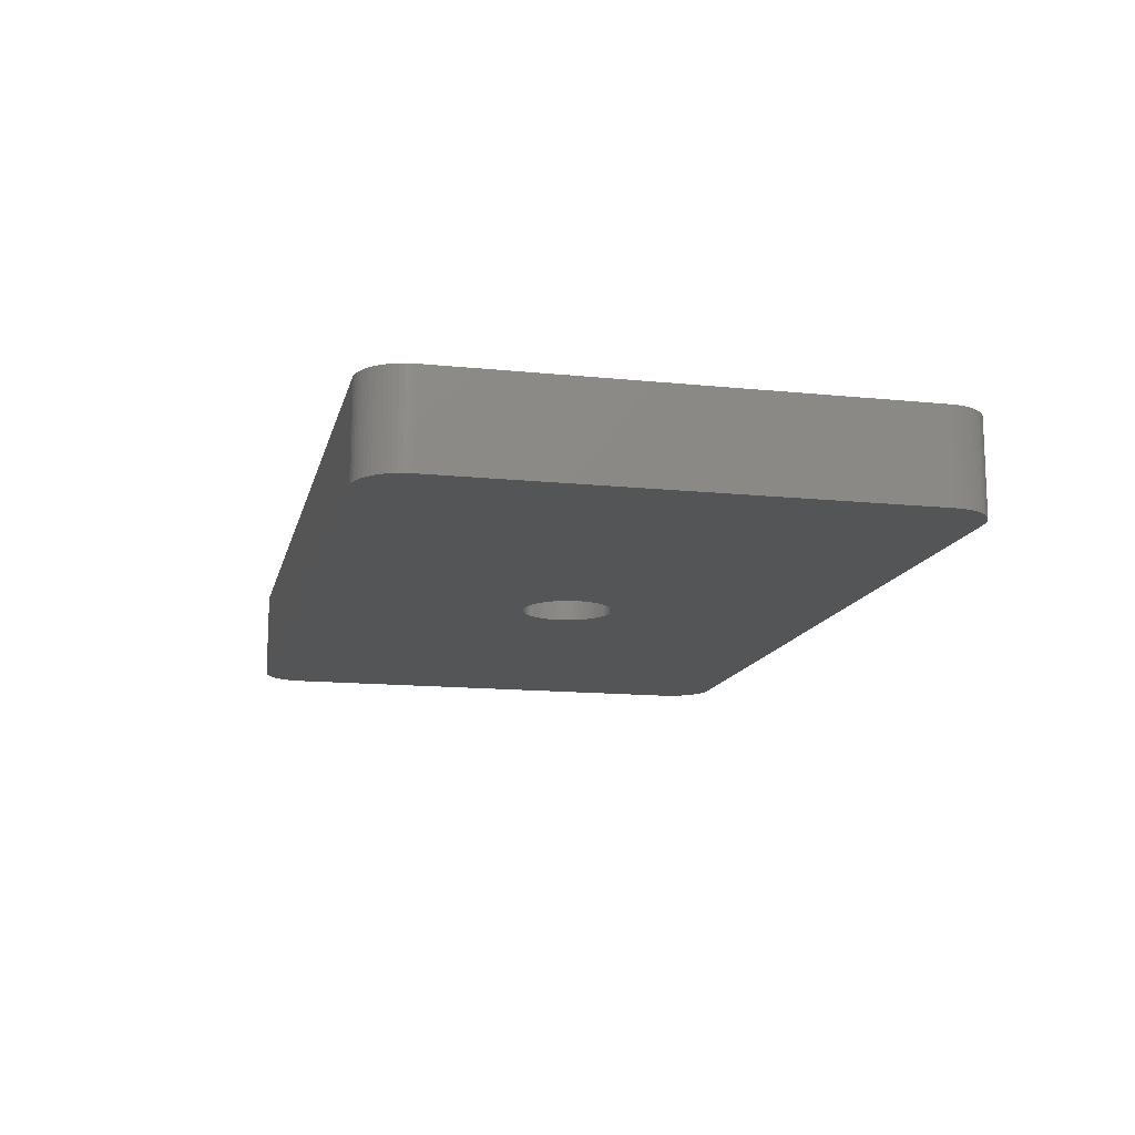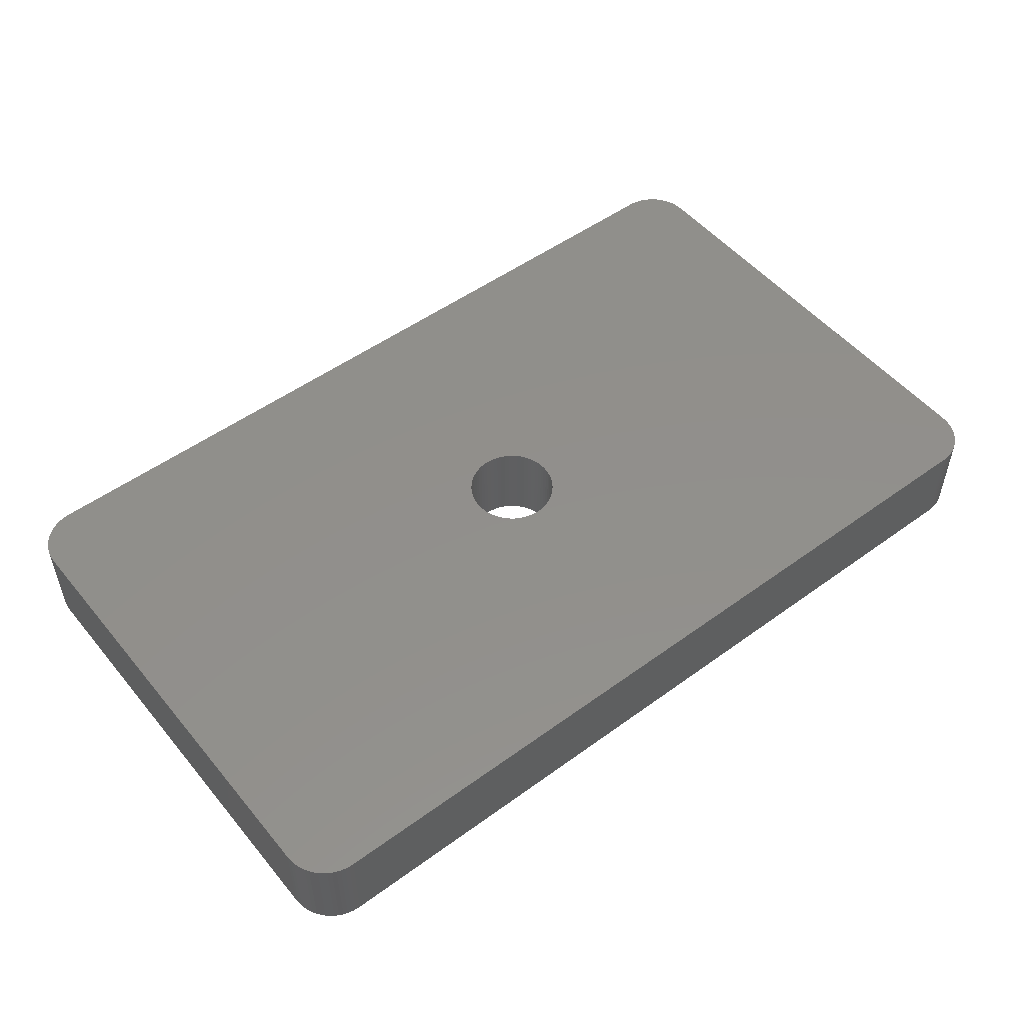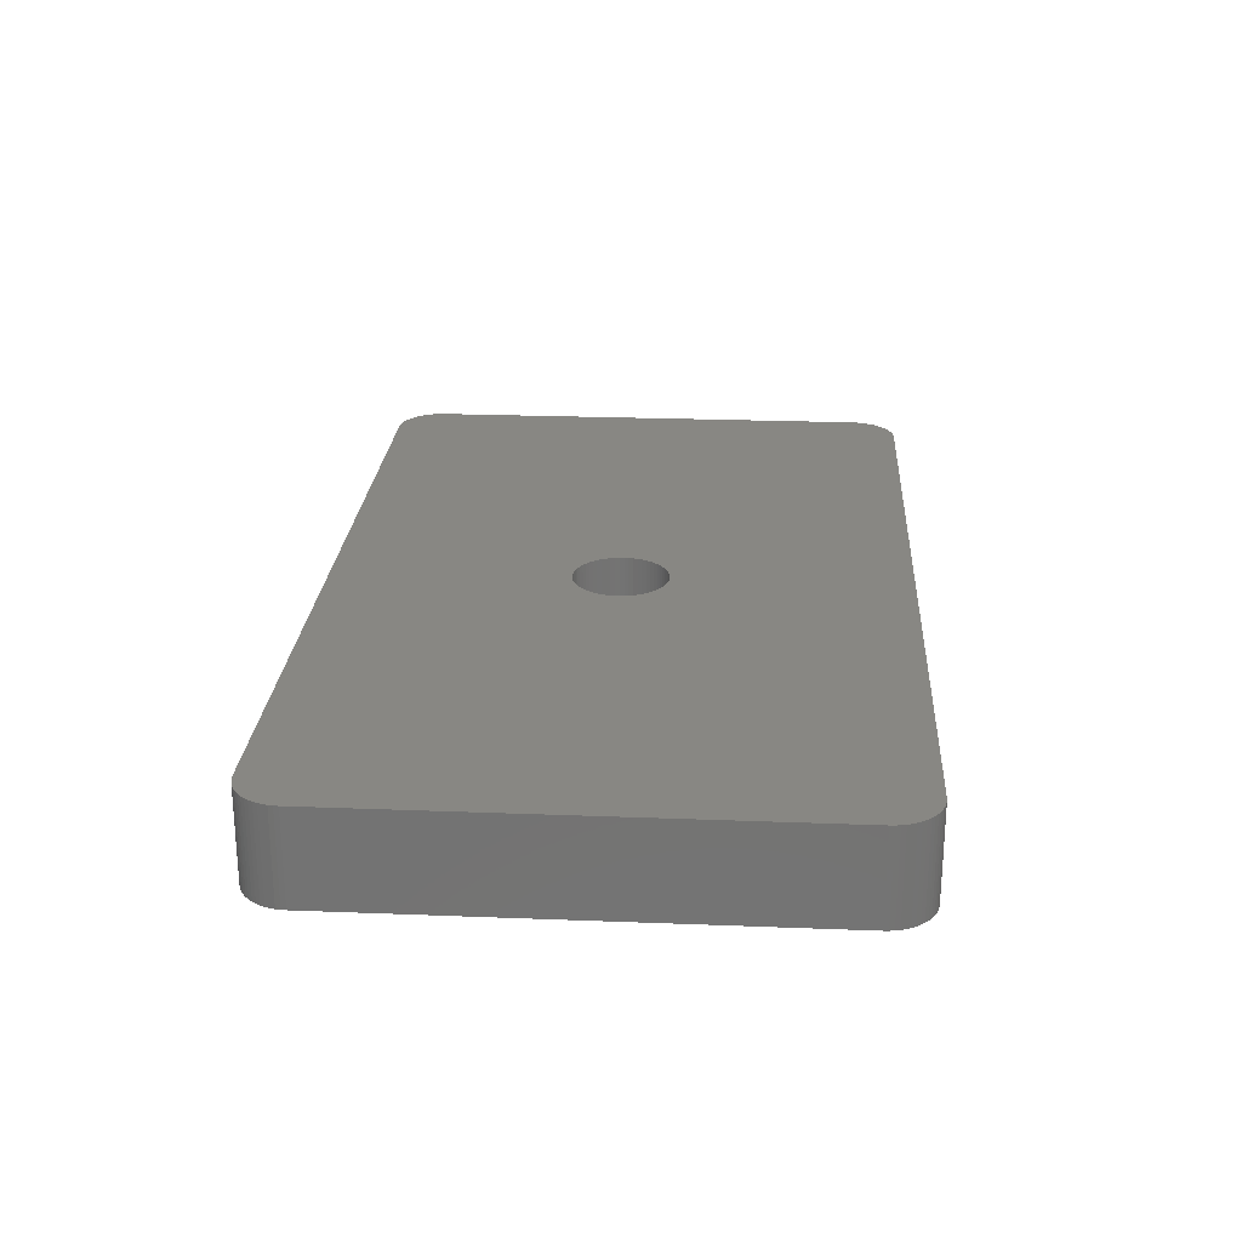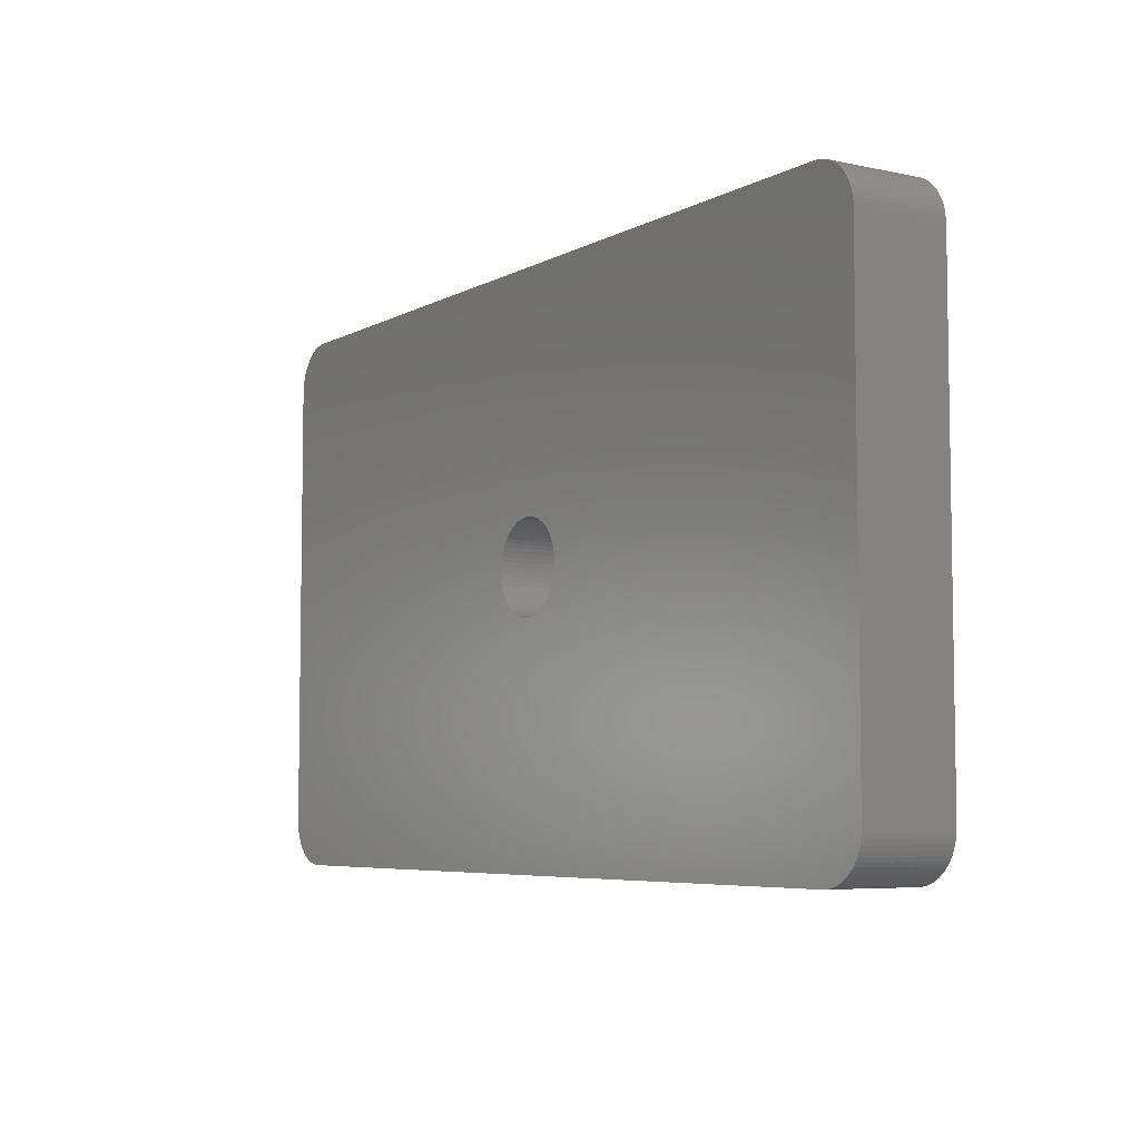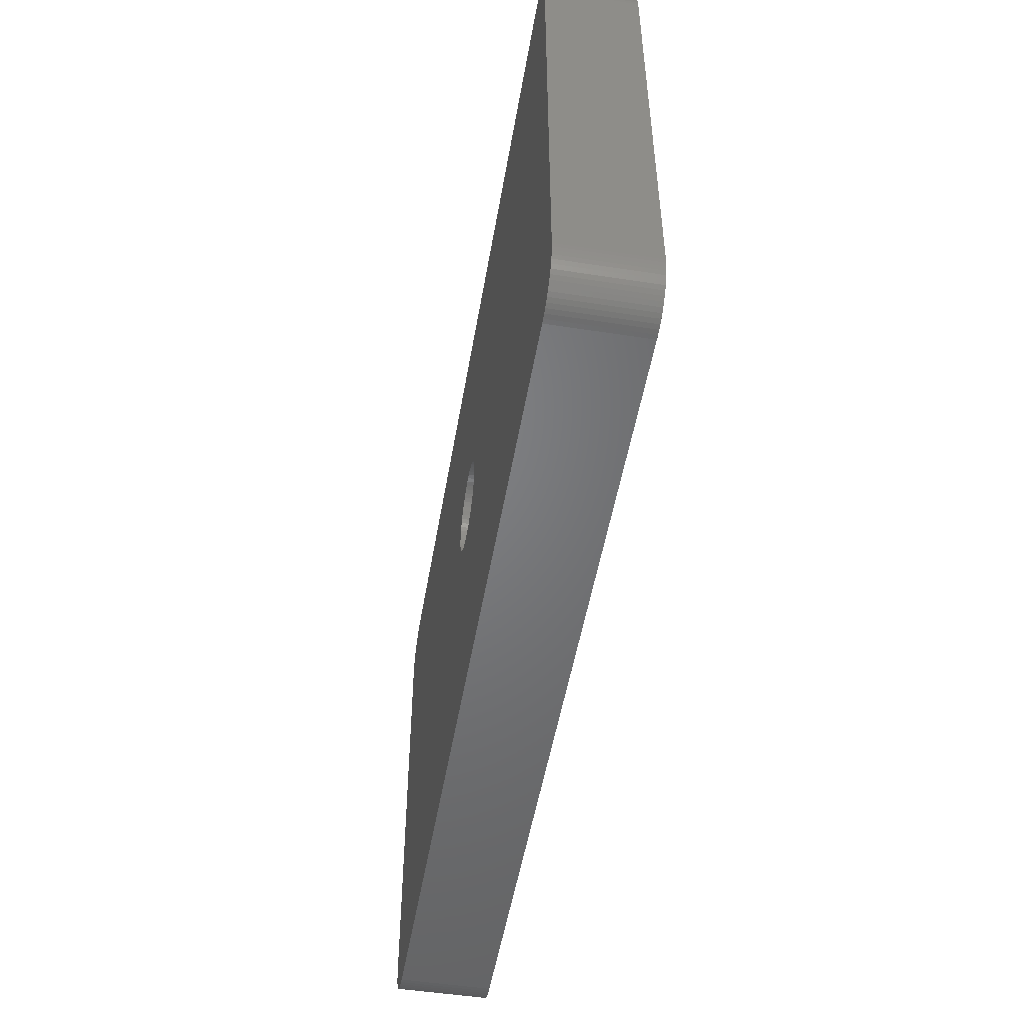
<metadata>
{"format":"stl","ext":"stl","renderer":"f3d","projection":"perspective","resolution":1024,"background":"white","views":[{"elev":-13.8,"azim":-102.9,"up":"+Y"},{"elev":51.5,"azim":-38.3,"up":"+Y"},{"elev":24.2,"azim":-86.3,"up":"+Y"},{"elev":-5.9,"azim":-122.9,"up":"+Z"},{"elev":-50.8,"azim":80.4,"up":"+Z"}]}
</metadata>
<code>
# stl→obj: 264 verts, 528 faces
v 45 -10 -30
v -45 -10 -30
v 45 -0 -30
v -45 -0 -30
v -4.976 -0 -0.4901
v -4.904 -0 -0.9755
v -50 -0 -25
v -5 -0 -1.225e-15
v -4.785 -0 -1.451
v -4.619 -0 -1.913
v -4.41 -0 -2.357
v -4.157 -0 -2.778
v -3.865 -0 -3.172
v -3.536 -0 -3.536
v -3.172 -0 -3.865
v -2.778 -0 -4.157
v -2.357 -0 -4.41
v -1.913 -0 -4.619
v -1.451 -0 -4.785
v -0.9755 -0 -4.904
v -0.4901 -0 -4.976
v 9.185e-16 -0 -5
v 0.4901 -0 -4.976
v 0.9755 -0 -4.904
v 1.451 -0 -4.785
v 2.357 -0 -4.41
v 2.778 -0 -4.157
v 1.913 -0 -4.619
v 3.172 -0 -3.865
v 3.536 -0 -3.536
v 3.865 -0 -3.172
v 4.157 -0 -2.778
v 4.41 -0 -2.357
v 4.619 -0 -1.913
v 4.785 -0 -1.451
v 50 -0 -25
v 4.904 -0 -0.9755
v 4.976 -0 -0.4901
v 5 -0 6.123e-16
v 50 -0 25
v 4.976 -0 0.4901
v 4.904 -0 0.9755
v 4.785 -0 1.451
v 45 -0 30
v 4.619 -0 1.913
v 4.41 -0 2.357
v 3.865 -0 3.172
v 3.536 -0 3.536
v 4.157 -0 2.778
v 2.778 -0 4.157
v 3.172 -0 3.865
v 2.357 -0 4.41
v 1.913 -0 4.619
v 1.451 -0 4.785
v 0.9755 -0 4.904
v 0.4901 -0 4.976
v -3.062e-16 -0 5
v -45 -0 30
v -0.4901 -0 4.976
v -0.9755 -0 4.904
v -1.451 -0 4.785
v -2.357 -0 4.41
v -2.778 -0 4.157
v -1.913 -0 4.619
v -3.172 -0 3.865
v -3.536 -0 3.536
v -3.865 -0 3.172
v -4.157 -0 2.778
v -4.41 -0 2.357
v -4.619 -0 1.913
v -4.785 -0 1.451
v -50 -0 25
v -4.904 -0 0.9755
v -4.976 -0 0.4901
v -45.98 -0 -29.9
v -45.49 -0 -29.98
v -46.45 -0 -29.78
v -46.91 -0 -29.62
v -47.36 -0 -29.41
v -47.78 -0 -29.16
v -48.17 -0 -28.87
v -48.54 -0 -28.54
v -48.87 -0 -28.17
v -49.16 -0 -27.78
v -49.41 -0 -27.36
v -49.62 -0 -26.91
v -49.78 -0 -26.45
v -49.9 -0 -25.98
v -49.98 -0 -25.49
v -49.98 -0 25.49
v -49.9 -0 25.98
v -49.78 -0 26.45
v -49.62 -0 26.91
v -49.41 -0 27.36
v -49.16 -0 27.78
v -48.87 -0 28.17
v -48.54 -0 28.54
v -48.17 -0 28.87
v -47.78 -0 29.16
v -47.36 -0 29.41
v -46.91 -0 29.62
v -46.45 -0 29.78
v -45.49 -0 29.98
v -45.98 -0 29.9
v 45.49 -0 29.98
v 45.98 -0 29.9
v 46.45 -0 29.78
v 46.91 -0 29.62
v 47.36 -0 29.41
v 47.78 -0 29.16
v 48.17 -0 28.87
v 48.54 -0 28.54
v 48.87 -0 28.17
v 49.16 -0 27.78
v 49.78 -0 26.45
v 49.62 -0 26.91
v 49.41 -0 27.36
v 49.9 -0 25.98
v 49.98 -0 25.49
v 49.98 -0 -25.49
v 49.9 -0 -25.98
v 49.78 -0 -26.45
v 49.62 -0 -26.91
v 49.41 -0 -27.36
v 49.16 -0 -27.78
v 48.87 -0 -28.17
v 48.54 -0 -28.54
v 48.17 -0 -28.87
v 47.36 -0 -29.41
v 47.78 -0 -29.16
v 46.91 -0 -29.62
v 46.45 -0 -29.78
v 45.98 -0 -29.9
v 45.49 -0 -29.98
v -45.49 -10 -29.98
v -45.98 -10 -29.9
v -46.45 -10 -29.78
v -46.91 -10 -29.62
v -47.36 -10 -29.41
v -47.78 -10 -29.16
v -48.17 -10 -28.87
v -48.54 -10 -28.54
v -48.87 -10 -28.17
v -49.16 -10 -27.78
v -49.41 -10 -27.36
v -49.62 -10 -26.91
v -49.98 -10 -25.49
v -50 -10 -25
v -49.9 -10 -25.98
v -49.78 -10 -26.45
v 45.49 -10 -29.98
v 45.98 -10 -29.9
v 46.45 -10 -29.78
v 46.91 -10 -29.62
v 47.36 -10 -29.41
v 47.78 -10 -29.16
v 48.17 -10 -28.87
v 48.54 -10 -28.54
v 48.87 -10 -28.17
v 49.16 -10 -27.78
v 49.41 -10 -27.36
v 49.62 -10 -26.91
v 50 -10 -25
v 49.98 -10 -25.49
v 49.9 -10 -25.98
v 49.78 -10 -26.45
v -4.976 -10 -0.4901
v -4.904 -10 -0.9755
v -5 -10 -1.225e-15
v -4.785 -10 -1.451
v -4.619 -10 -1.913
v -4.41 -10 -2.357
v -4.157 -10 -2.778
v -3.865 -10 -3.172
v -3.536 -10 -3.536
v -3.172 -10 -3.865
v -2.778 -10 -4.157
v -2.357 -10 -4.41
v -1.913 -10 -4.619
v -1.451 -10 -4.785
v -0.9755 -10 -4.904
v -0.4901 -10 -4.976
v 9.185e-16 -10 -5
v 0.4901 -10 -4.976
v 0.9755 -10 -4.904
v 1.451 -10 -4.785
v 2.357 -10 -4.41
v 2.778 -10 -4.157
v 1.913 -10 -4.619
v 3.172 -10 -3.865
v 3.536 -10 -3.536
v 3.865 -10 -3.172
v 4.157 -10 -2.778
v 4.41 -10 -2.357
v 4.619 -10 -1.913
v 4.785 -10 -1.451
v 4.904 -10 -0.9755
v 4.976 -10 -0.4901
v 5 -10 6.123e-16
v 50 -10 25
v 4.976 -10 0.4901
v 4.904 -10 0.9755
v 4.785 -10 1.451
v 45 -10 30
v 4.619 -10 1.913
v 4.41 -10 2.357
v 3.536 -10 3.536
v 3.865 -10 3.172
v 4.157 -10 2.778
v 2.778 -10 4.157
v 3.172 -10 3.865
v 2.357 -10 4.41
v 1.913 -10 4.619
v 1.451 -10 4.785
v 0.9755 -10 4.904
v 0.4901 -10 4.976
v -3.062e-16 -10 5
v -45 -10 30
v -0.4901 -10 4.976
v -1.451 -10 4.785
v -0.9755 -10 4.904
v -2.357 -10 4.41
v -2.778 -10 4.157
v -1.913 -10 4.619
v -3.172 -10 3.865
v -3.536 -10 3.536
v -3.865 -10 3.172
v -4.157 -10 2.778
v -4.41 -10 2.357
v -4.619 -10 1.913
v -4.785 -10 1.451
v -50 -10 25
v -4.904 -10 0.9755
v -4.976 -10 0.4901
v -49.98 -10 25.49
v -49.9 -10 25.98
v -49.78 -10 26.45
v -49.62 -10 26.91
v -49.41 -10 27.36
v -49.16 -10 27.78
v -48.87 -10 28.17
v -48.54 -10 28.54
v -47.78 -10 29.16
v -48.17 -10 28.87
v -47.36 -10 29.41
v -46.91 -10 29.62
v -46.45 -10 29.78
v -45.49 -10 29.98
v -45.98 -10 29.9
v 45.49 -10 29.98
v 45.98 -10 29.9
v 46.45 -10 29.78
v 46.91 -10 29.62
v 47.36 -10 29.41
v 47.78 -10 29.16
v 48.17 -10 28.87
v 48.54 -10 28.54
v 48.87 -10 28.17
v 49.16 -10 27.78
v 49.78 -10 26.45
v 49.62 -10 26.91
v 49.41 -10 27.36
v 49.9 -10 25.98
v 49.98 -10 25.49
f 1 2 3
f 2 4 3
f 5 6 7
f 5 7 8
f 6 9 7
f 9 4 7
f 10 4 9
f 11 4 10
f 12 13 4
f 13 14 4
f 14 15 4
f 15 16 4
f 16 17 4
f 17 18 4
f 18 19 4
f 19 20 4
f 21 4 20
f 22 4 21
f 3 4 22
f 3 22 23
f 3 23 24
f 3 24 25
f 26 27 3
f 26 3 28
f 27 29 3
f 29 30 3
f 30 31 3
f 31 32 3
f 32 33 3
f 33 34 3
f 34 35 3
f 35 36 3
f 37 36 35
f 3 25 28
f 36 37 38
f 36 38 39
f 36 39 40
f 39 41 40
f 41 42 40
f 42 43 40
f 43 44 40
f 45 44 43
f 46 44 45
f 44 47 48
f 49 47 44
f 50 44 51
f 44 48 51
f 52 44 50
f 53 44 52
f 54 44 53
f 55 44 54
f 44 55 56
f 44 56 57
f 44 57 58
f 57 59 58
f 58 60 61
f 62 63 58
f 62 58 64
f 63 65 58
f 65 66 58
f 66 67 58
f 67 68 58
f 68 69 58
f 69 70 58
f 70 71 58
f 71 72 58
f 73 72 71
f 49 44 46
f 8 72 74
f 72 73 74
f 75 4 76
f 77 4 75
f 78 4 77
f 79 4 78
f 80 4 79
f 81 4 80
f 82 4 81
f 83 4 82
f 84 4 83
f 85 4 84
f 86 4 85
f 87 4 86
f 88 4 87
f 89 4 88
f 7 4 89
f 72 8 7
f 12 4 11
f 90 58 72
f 90 91 58
f 91 92 58
f 92 93 58
f 93 94 58
f 94 95 58
f 95 96 58
f 96 97 58
f 58 98 99
f 97 98 58
f 58 99 100
f 58 100 101
f 58 101 102
f 103 58 104
f 61 64 58
f 105 40 44
f 106 40 105
f 107 40 106
f 108 40 107
f 109 40 108
f 110 111 40
f 111 112 40
f 112 113 40
f 113 114 40
f 115 40 116
f 40 117 116
f 118 40 115
f 119 40 118
f 60 58 59
f 40 109 110
f 36 120 3
f 120 121 3
f 3 121 122
f 3 122 123
f 3 123 124
f 3 124 125
f 3 125 126
f 3 126 127
f 3 127 128
f 129 3 130
f 3 128 130
f 131 3 129
f 132 3 131
f 133 3 132
f 134 3 133
f 102 104 58
f 40 114 117
f 76 135 75
f 75 136 77
f 77 136 137
f 78 137 138
f 79 78 138
f 80 79 139
f 140 80 139
f 141 81 140
f 141 82 81
f 142 83 82
f 142 143 83
f 143 144 84
f 84 144 85
f 85 145 86
f 86 145 146
f 7 147 148
f 7 89 147
f 147 89 149
f 149 89 88
f 150 149 88
f 87 150 88
f 87 146 150
f 87 86 146
f 85 144 145
f 83 143 84
f 141 142 82
f 76 4 2
f 80 140 81
f 138 139 79
f 2 135 76
f 75 135 136
f 78 77 137
f 1 3 151
f 151 3 134
f 152 134 133
f 153 133 132
f 154 153 132
f 155 154 131
f 129 155 131
f 130 156 129
f 130 157 156
f 128 158 157
f 127 159 158
f 127 126 159
f 126 125 160
f 160 125 161
f 161 124 162
f 162 124 123
f 120 36 163
f 164 120 163
f 164 121 120
f 164 165 121
f 121 165 122
f 122 165 166
f 123 122 166
f 162 123 166
f 125 124 161
f 126 160 159
f 127 158 128
f 128 157 130
f 156 155 129
f 154 132 131
f 152 133 153
f 134 152 151
f 167 148 168
f 167 169 148
f 168 148 170
f 170 148 2
f 171 170 2
f 172 171 2
f 173 2 174
f 174 2 175
f 175 2 176
f 176 2 177
f 177 2 178
f 178 2 179
f 179 2 180
f 180 2 181
f 182 181 2
f 183 182 2
f 1 183 2
f 1 184 183
f 1 185 184
f 1 186 185
f 187 1 188
f 187 189 1
f 188 1 190
f 190 1 191
f 191 1 192
f 192 1 193
f 193 1 194
f 194 1 195
f 195 1 196
f 196 1 163
f 197 196 163
f 1 189 186
f 163 198 197
f 163 199 198
f 163 200 199
f 199 200 201
f 201 200 202
f 202 200 203
f 203 200 204
f 205 203 204
f 206 205 204
f 204 207 208
f 209 204 208
f 210 211 204
f 204 211 207
f 212 210 204
f 213 212 204
f 214 213 204
f 215 214 204
f 204 216 215
f 204 217 216
f 204 218 217
f 217 218 219
f 218 220 221
f 222 218 223
f 222 224 218
f 223 218 225
f 225 218 226
f 226 218 227
f 227 218 228
f 228 218 229
f 229 218 230
f 230 218 231
f 231 218 232
f 233 231 232
f 209 206 204
f 169 234 232
f 232 234 233
f 136 135 2
f 137 136 2
f 138 137 2
f 139 138 2
f 140 139 2
f 141 140 2
f 142 141 2
f 143 142 2
f 144 143 2
f 145 144 2
f 146 145 2
f 150 146 2
f 149 150 2
f 147 149 2
f 148 147 2
f 232 148 169
f 173 172 2
f 235 232 218
f 235 218 236
f 236 218 237
f 237 218 238
f 238 218 239
f 239 218 240
f 240 218 241
f 241 218 242
f 218 243 244
f 242 218 244
f 218 245 243
f 218 246 245
f 218 247 246
f 248 249 218
f 220 218 224
f 250 204 200
f 251 250 200
f 252 251 200
f 253 252 200
f 254 253 200
f 255 200 256
f 256 200 257
f 257 200 258
f 258 200 259
f 260 261 200
f 200 261 262
f 263 260 200
f 264 263 200
f 221 219 218
f 200 255 254
f 163 1 164
f 164 1 165
f 1 166 165
f 1 162 166
f 1 161 162
f 1 160 161
f 1 159 160
f 1 158 159
f 1 157 158
f 155 156 1
f 1 156 157
f 154 155 1
f 153 154 1
f 152 153 1
f 151 152 1
f 247 218 249
f 200 262 259
f 148 232 7
f 232 72 7
f 200 163 40
f 163 36 40
f 218 58 248
f 248 58 103
f 249 103 104
f 247 104 102
f 246 247 102
f 245 246 101
f 100 245 101
f 99 243 100
f 99 244 243
f 98 242 244
f 97 241 242
f 97 96 241
f 96 95 240
f 240 95 239
f 239 94 238
f 238 94 93
f 90 72 232
f 235 90 232
f 235 91 90
f 235 236 91
f 91 236 92
f 92 236 237
f 93 92 237
f 238 93 237
f 95 94 239
f 96 240 241
f 97 242 98
f 98 244 99
f 243 245 100
f 246 102 101
f 249 104 247
f 103 249 248
f 200 40 264
f 264 40 119
f 263 119 118
f 260 118 115
f 261 260 115
f 262 261 116
f 117 262 116
f 114 259 117
f 114 258 259
f 113 257 258
f 112 256 257
f 112 111 256
f 111 110 255
f 255 110 254
f 254 109 253
f 253 109 108
f 105 44 204
f 250 105 204
f 250 106 105
f 250 251 106
f 106 251 107
f 107 251 252
f 108 107 252
f 253 108 252
f 110 109 254
f 111 255 256
f 112 257 113
f 113 258 114
f 259 262 117
f 261 115 116
f 263 118 260
f 119 263 264
f 218 204 58
f 204 44 58
f 167 168 5
f 168 170 6
f 170 9 6
f 171 10 9
f 172 10 171
f 173 11 172
f 12 11 173
f 13 12 174
f 13 174 175
f 14 175 176
f 14 176 15
f 15 177 16
f 177 178 16
f 178 179 17
f 179 18 17
f 180 19 18
f 181 19 180
f 182 20 181
f 21 20 182
f 22 21 183
f 22 183 184
f 23 184 185
f 23 185 24
f 24 186 25
f 186 189 25
f 189 187 28
f 187 26 28
f 188 27 26
f 190 27 188
f 191 29 190
f 30 29 191
f 31 30 192
f 31 192 193
f 32 193 194
f 32 194 33
f 33 195 34
f 195 196 34
f 196 197 35
f 197 37 35
f 198 38 37
f 199 38 198
f 201 39 199
f 41 39 201
f 42 41 202
f 43 42 203
f 43 203 205
f 45 205 206
f 45 206 46
f 46 209 49
f 209 208 49
f 208 207 47
f 207 48 47
f 211 51 48
f 210 51 211
f 212 50 210
f 52 50 212
f 53 52 213
f 53 213 214
f 54 214 215
f 54 215 55
f 55 216 56
f 64 61 224
f 67 228 68
f 68 228 229
f 168 6 5
f 74 169 8
f 234 169 74
f 234 74 73
f 234 73 233
f 73 71 233
f 71 231 233
f 70 231 71
f 230 231 70
f 230 70 69
f 230 69 229
f 69 68 229
f 67 227 228
f 66 227 67
f 226 227 66
f 226 66 65
f 226 65 225
f 65 63 225
f 63 223 225
f 62 223 63
f 222 223 62
f 222 62 64
f 222 64 224
f 224 61 220
f 61 60 220
f 60 221 220
f 59 221 60
f 219 221 59
f 219 59 57
f 219 57 217
f 57 56 217
f 56 216 217
f 215 216 55
f 53 214 54
f 52 212 213
f 50 51 210
f 211 48 207
f 208 47 49
f 206 209 46
f 43 205 45
f 42 202 203
f 41 201 202
f 39 38 199
f 198 37 197
f 196 35 34
f 194 195 33
f 31 193 32
f 30 191 192
f 29 27 190
f 188 26 187
f 189 28 25
f 185 186 24
f 22 184 23
f 21 182 183
f 20 19 181
f 180 18 179
f 178 17 16
f 176 177 15
f 13 175 14
f 167 8 169
f 173 174 12
f 10 172 11
f 8 167 5
f 171 9 170

</code>
